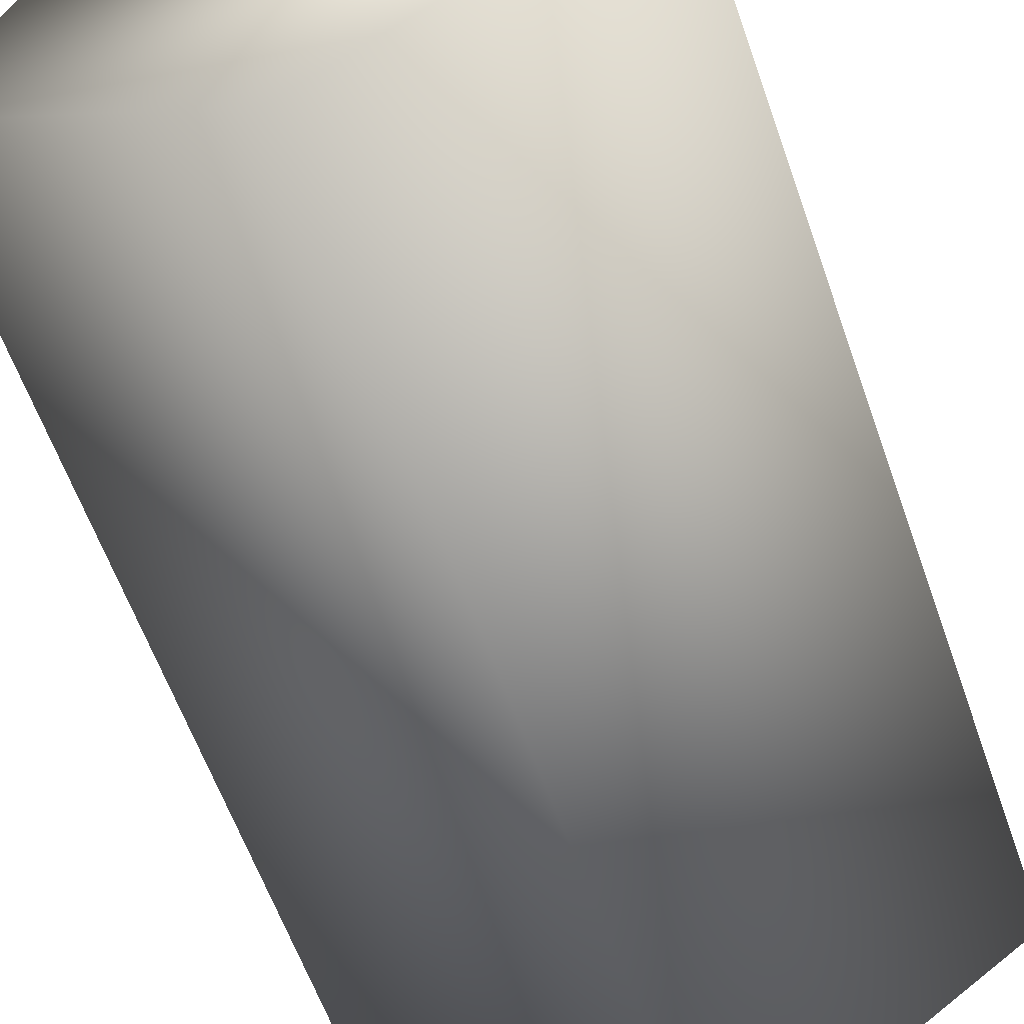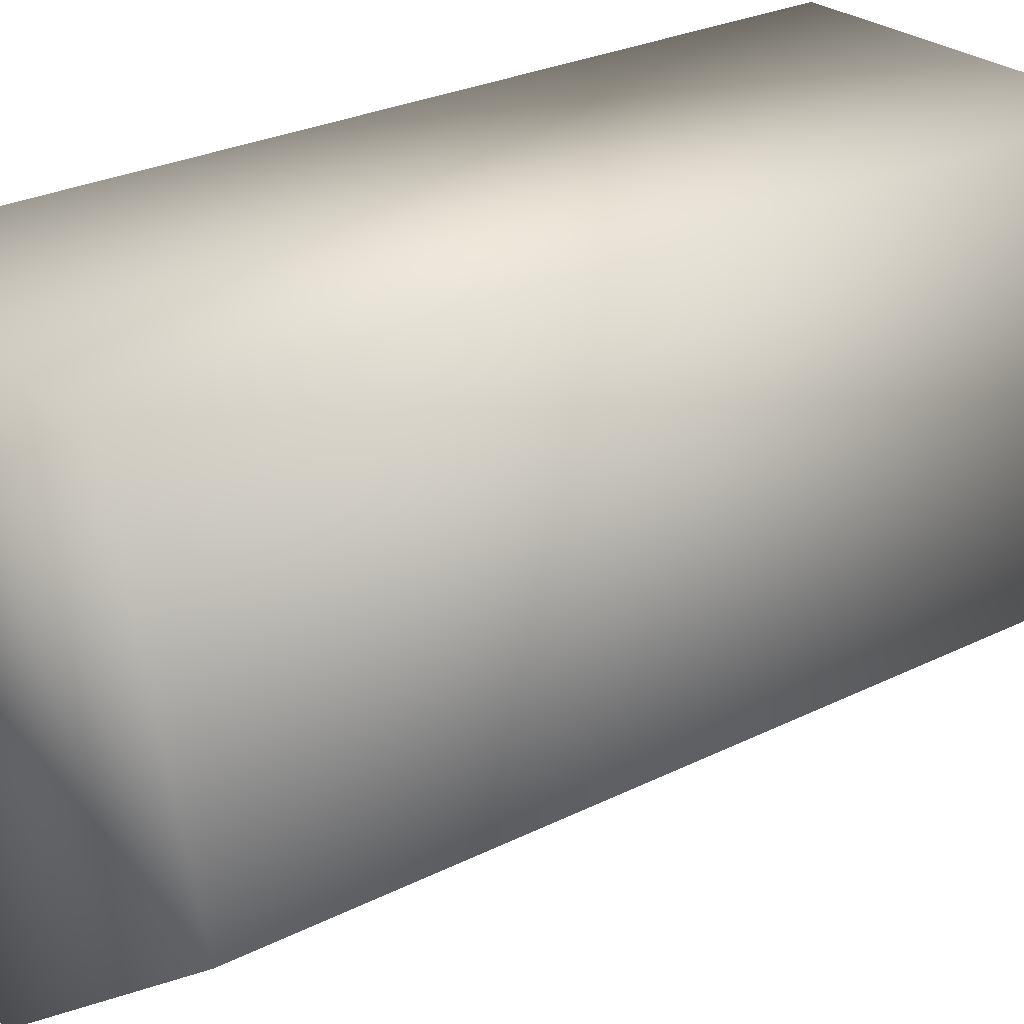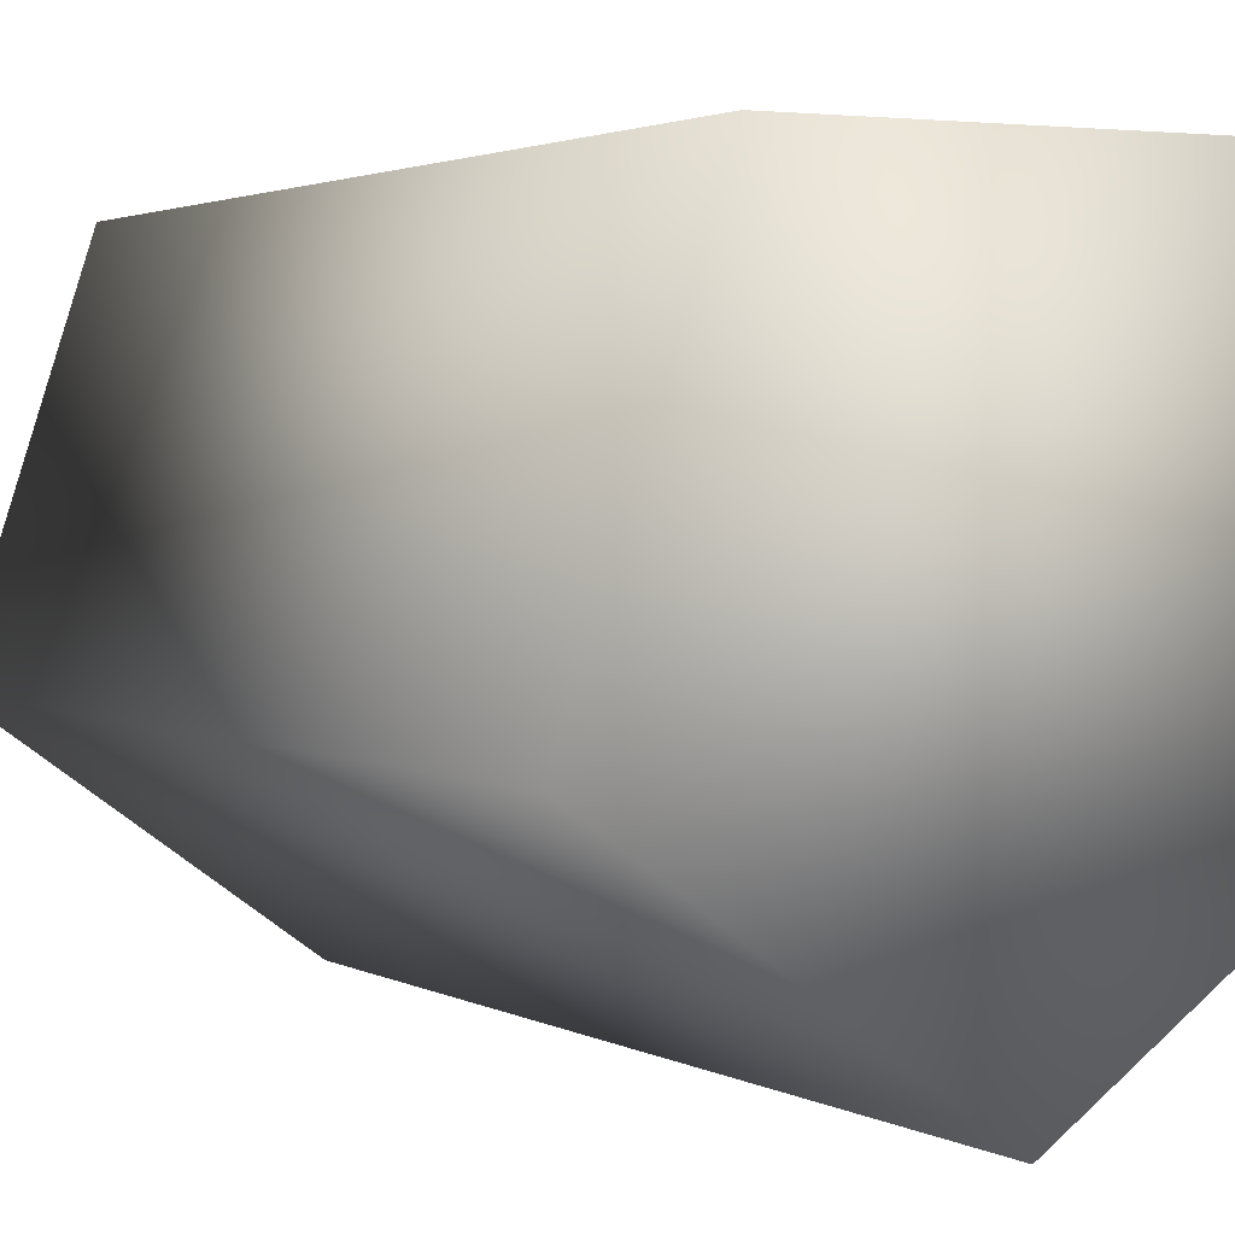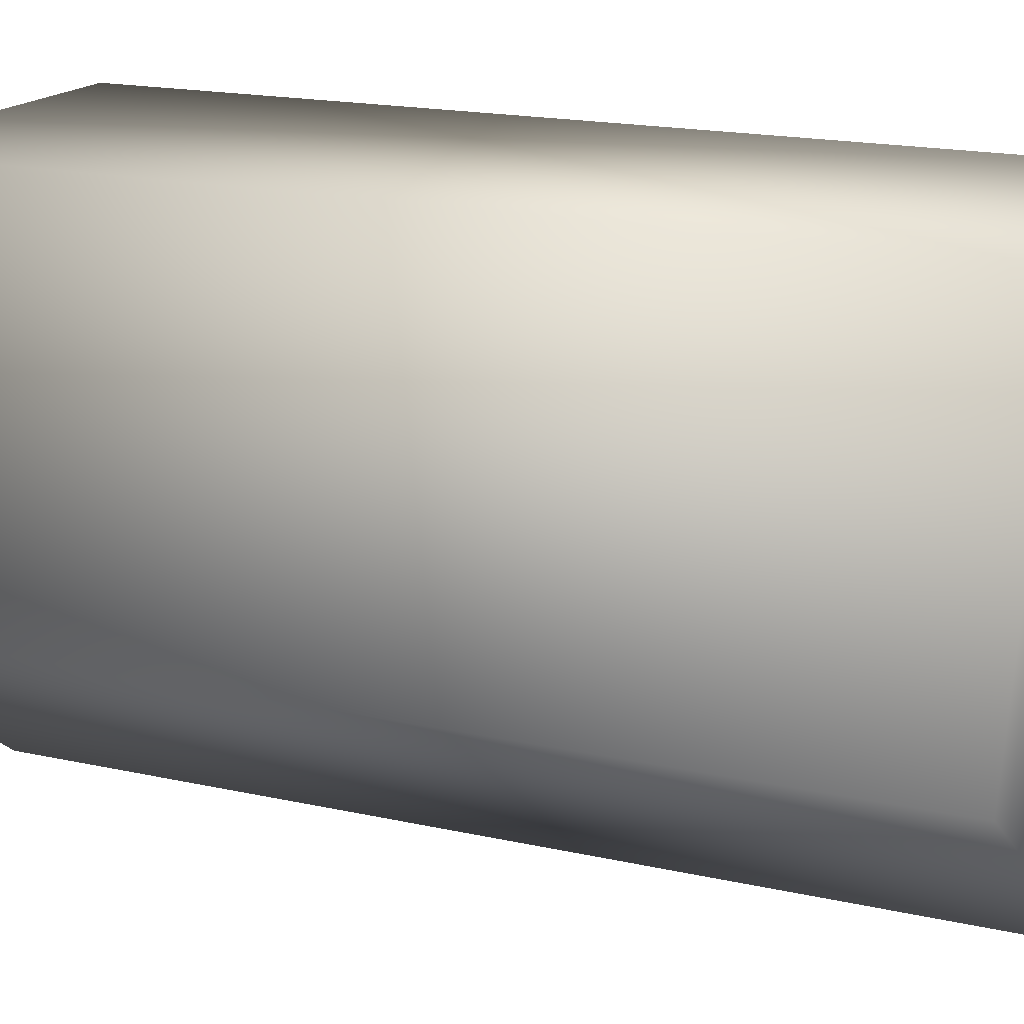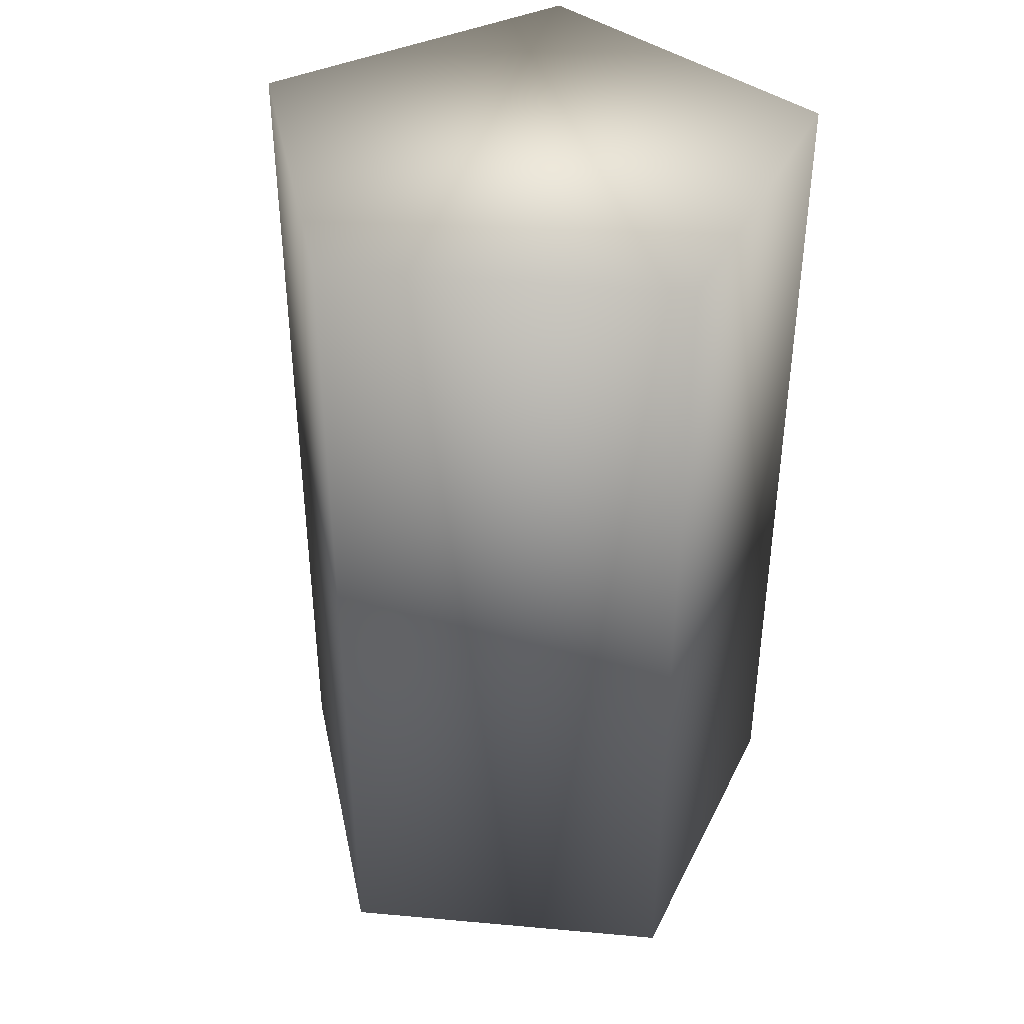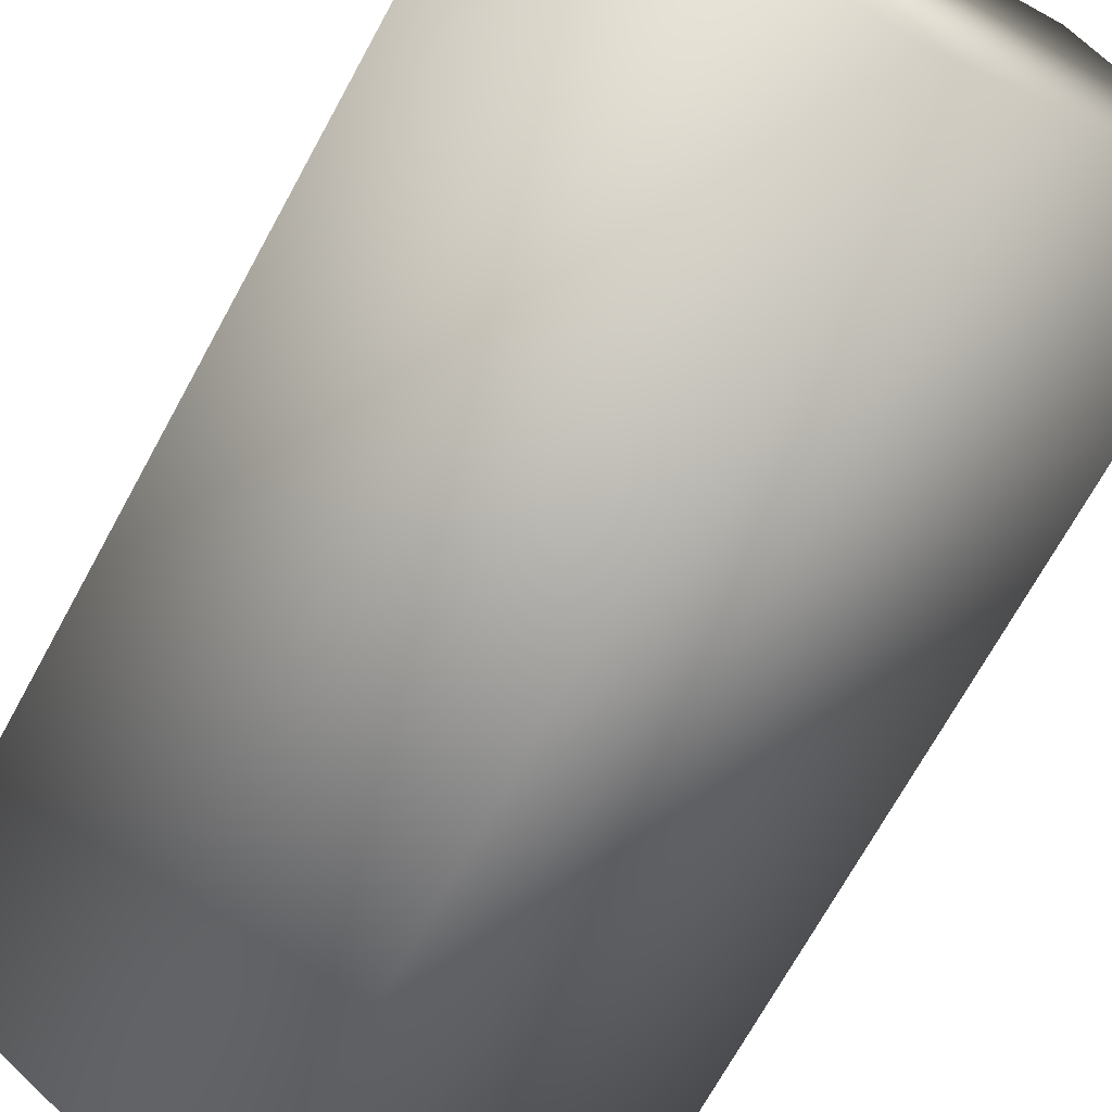
<metadata>
{"format":"obj","ext":"obj","renderer":"f3d","projection":"perspective","resolution":1024,"background":"white","views":[{"elev":-60.7,"azim":-160.6,"up":"+Z"},{"elev":26.2,"azim":51.4,"up":"+Z"},{"elev":2.2,"azim":152.1,"up":"+Z"},{"elev":17.0,"azim":114.8,"up":"+Z"},{"elev":40.6,"azim":-137.7,"up":"+Y"},{"elev":-70.3,"azim":151.3,"up":"+Z"}]}
</metadata>
<code>
o Cube.001_Cube.004
v -3 0.2636 0.9937
v -3 2.166 0.7485
v -4.695 2.091 0.7804
v -4.863 0.3935 1.051
v -3 0.2149 -0.9509
v -3 0.2636 -0.9937
v -3 2.166 -0.7485
v -3 2.215 -0.6932
v -3 2.215 0.6932
v -3 0.2149 0.9509
v -4.599 2.304 -0.6019
v -4.708 2.222 0.6206
v -5.069 0.3351 0.8546
v -4.775 2.139 0.6164
v -4.818 2.125 -0.7102
v -5.027 0.2508 -0.9262
v -4.944 0.2636 -0.9937
v -4.636 2.144 -0.8265
v -4.951 0.2149 0.9509
v -4.951 0.2149 -0.9509
v -3.972 0.2636 0.9937
v -3.856 2.074 0.8086
v -3.834 2.246 -0.5867
v -3.841 2.215 0.6932
v -3.972 0.2636 -0.9937
v -3.844 2.166 -0.7485
v -3.975 0.2149 -0.9509
v -3.975 0.2149 0.9509
v -3 0.2149 0
v -3 2.215 0
v -4.683 2.215 0
v -5.02 0.4122 0.04667
v -4.738 2.166 0
v -4.951 0.2149 0
v -3.975 0.2149 0
v -3.841 2.215 0
v -3 1.215 0.8711
v -4.749 1.154 0.8485
v -3 1.215 -0.8711
v -4.866 1.215 0.8216
v -4.866 1.215 -0.8216
v -4.769 1.239 -0.8919
v -3.908 1.215 -0.8711
v -3.913 1.193 0.9251
v -4.815 1.241 -0.02222
v -3 0.2149 0.4754
v -3.013 2.223 0.3061
v -4.683 2.215 0.3466
v -3.975 0.2149 0.4754
v -3.841 2.215 0.3466
v -4.993 0.2636 0.4721
v -4.738 2.166 0.3495
v -4.951 0.2149 0.4754
v -4.866 1.215 0.4108
v -4.993 0.2636 -0.4721
v -4.738 2.166 -0.3495
v -4.951 0.2149 -0.4754
v -3 0.2149 -0.4754
v -3 2.215 -0.3466
v -4.683 2.215 -0.3466
v -3.975 0.2149 -0.4754
v -3.824 2.177 -0.3542
v -4.866 1.215 -0.4108
v -4.458 0.2636 0.9937
v -4.267 2.166 0.7485
v -4.262 2.215 -0.6932
v -4.262 2.215 0.6932
v -4.442 0.3364 -0.9504
v -4.267 2.166 -0.7485
v -4.463 0.2149 -0.9509
v -4.463 0.2149 0.9509
v -4.463 0.2149 0
v -4.262 2.215 0
v -4.362 1.215 -0.8711
v -4.362 1.215 0.8711
v -4.463 0.2149 0.4754
v -4.262 2.215 0.3466
v -4.269 2.232 -0.3482
v -4.463 0.2149 -0.4754
v -3.486 0.2636 0.9937
v -3.422 2.166 0.7485
v -3.421 2.215 -0.6932
v -3.421 2.215 0.6932
v -3.399 0.3269 -1.017
v -3.422 2.166 -0.7485
v -3.488 0.2149 -0.9509
v -3.488 0.2149 0.9509
v -3.421 2.215 0
v -3.488 0.2149 0
v -3.454 1.215 0.8711
v -3.377 1.215 -0.8465
v -3.437 2.269 0.3259
v -3.488 0.2149 0.4754
v -3.488 0.2149 -0.4754
v -3.421 2.215 -0.3466
v -4.88 0.7393 0.9324
v -4.93 0.7392 -0.8829
v -3.94 0.7393 -0.9324
v -3.934 0.7279 0.9276
v -4.93 0.7392 0
v -3 0.7393 0.9324
v -3 0.7393 -0.9324
v -4.93 0.7392 0.8829
v -4.88 0.7393 -0.9324
v -4.93 0.7392 0.4415
v -4.923 0.84 -0.4913
v -4.41 0.7393 0.9324
v -4.396 0.8054 -0.8839
v -3.432 0.7512 -0.8761
v -3.47 0.7393 0.9324
v -3 1.691 0.8098
v -3 1.691 -0.8098
v -4.758 1.712 0.7115
v -4.753 1.691 -0.8098
v -4.753 1.691 0.8098
v -4.802 1.691 -0.7603
v -3.843 1.691 -0.7642
v -3.876 1.691 0.8098
v -4.802 1.691 0
v -4.802 1.691 0.3802
v -4.802 1.691 -0.3802
v -4.315 1.691 -0.8098
v -4.315 1.691 0.8098
v -3.438 1.691 0.8098
v -3.337 1.691 -0.7774
f 123 65 3 115
f 46 47 9 2 111 37 101 1 10
f 77 48 12 67
f 121 56 15 116
f 125 85 7 112
f 19 4 13
f 3 12 14
f 20 16 17
f 11 18 15
f 53 19 13 51
f 115 3 14 113
f 60 11 15 56
f 104 17 16 97
f 70 20 17 68
f 82 8 7 85
f 87 10 1 80
f 67 12 3 65
f 93 46 10 87
f 76 49 28 71
f 83 24 22 81
f 71 28 21 64
f 66 23 26 69
f 86 27 25 84
f 122 69 26 117
f 92 50 24 83
f 124 81 22 118
f 95 62 36 88
f 79 61 35 72
f 94 58 29 89
f 48 31 33 52
f 57 34 32 55
f 120 52 33 119
f 78 60 31 73
f 58 59 30 29
f 105 54 45 100
f 110 90 44 99
f 108 74 43 98
f 114 42 41 116
f 96 38 40 103
f 109 91 39 102
f 106 63 41 97
f 107 75 38 96
f 103 40 54 105
f 113 14 52 120
f 12 48 52 14
f 88 36 50 92
f 72 35 49 76
f 89 29 46 93
f 34 53 51 32
f 73 31 48 77
f 29 30 47 46
f 100 45 63 106
f 5 6 102 39 112 7 8 59 58
f 66 11 60 78
f 20 57 55 16
f 86 5 58 94
f 70 27 61 79
f 82 23 62 95
f 31 60 56 33
f 119 33 56 121
f 20 70 79 57
f 23 66 78 62
f 36 73 77 50
f 34 72 76 53
f 99 44 75 107
f 104 42 74 108
f 62 78 73 36
f 57 79 72 34
f 114 18 69 122
f 11 66 69 18
f 19 71 64 4
f 53 76 71 19
f 24 67 65 22
f 27 70 68 25
f 50 77 67 24
f 118 22 65 123
f 8 82 95 59
f 27 86 94 61
f 35 89 93 49
f 30 88 92 47
f 98 43 91 109
f 101 37 90 110
f 61 94 89 35
f 59 95 88 30
f 111 2 81 124
f 47 92 83 9
f 5 86 84 6
f 9 83 81 2
f 49 93 87 28
f 28 87 80 21
f 23 82 85 26
f 117 26 85 125
f 1 101 110 80
f 25 98 109 84
f 17 104 108 68
f 21 99 107 64
f 32 100 106 55
f 13 103 105 51
f 64 107 96 4
f 55 106 97 16
f 84 109 102 6
f 4 96 103 13
f 68 108 98 25
f 80 110 99 21
f 51 105 100 32
f 42 104 97 41
f 43 117 125 91
f 37 111 124 90
f 44 118 123 75
f 42 114 122 74
f 45 119 121 63
f 40 113 120 54
f 18 114 116 15
f 54 120 119 45
f 90 124 118 44
f 74 122 117 43
f 38 115 113 40
f 91 125 112 39
f 63 121 116 41
f 75 123 115 38
o Cylinder
v -3.907 -0.1097 -0.1347
v -3.907 0.3083 -0.1347
v -3.779 -0.1097 -0.04163
v -3.779 0.3083 -0.04163
v -3.827 -0.1097 0.109
v -3.827 0.3083 0.109
v -3.986 -0.1097 0.109
v -3.986 0.3083 0.109
v -4.035 -0.1097 -0.04163
v -4.035 0.3083 -0.04163
f 126 127 129 128
f 128 129 131 130
f 130 131 133 132
f 129 127 135 133 131
f 132 133 135 134
f 134 135 127 126
f 126 128 130 132 134

</code>
